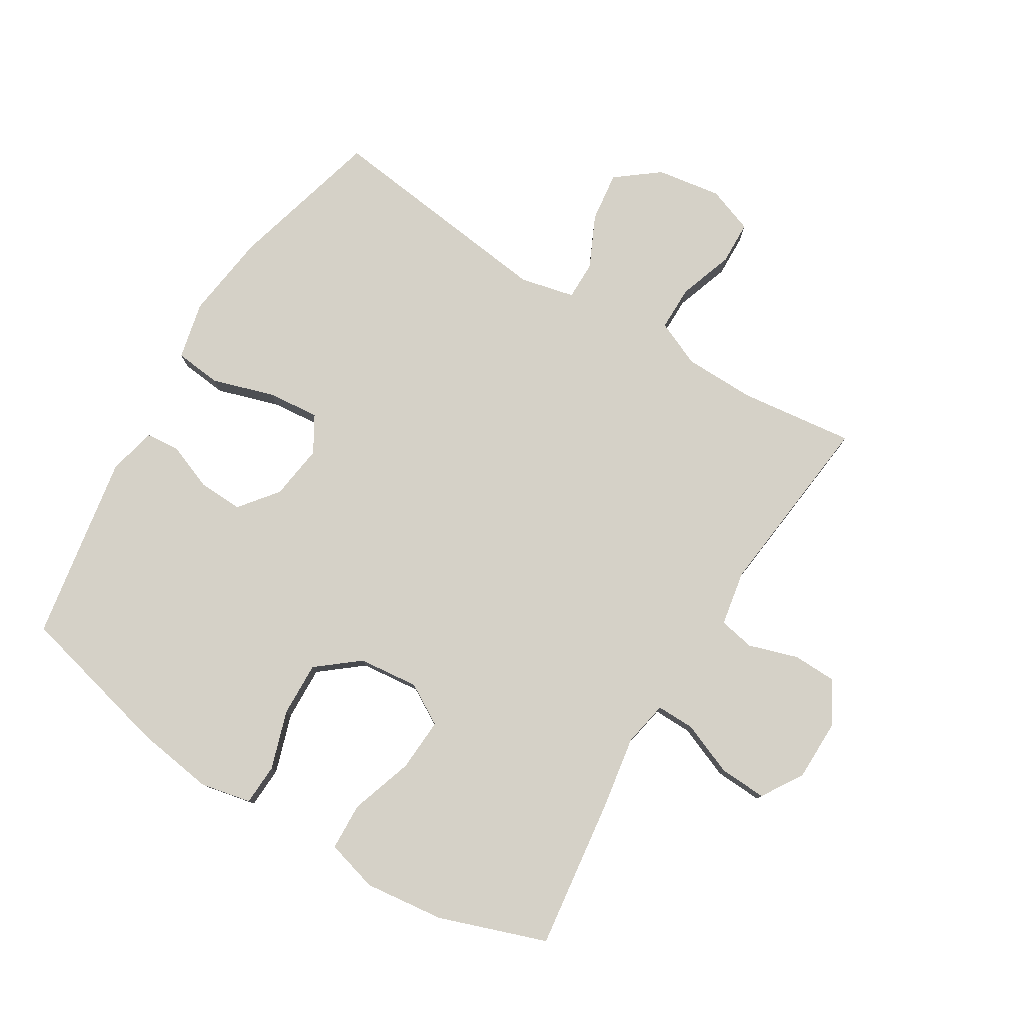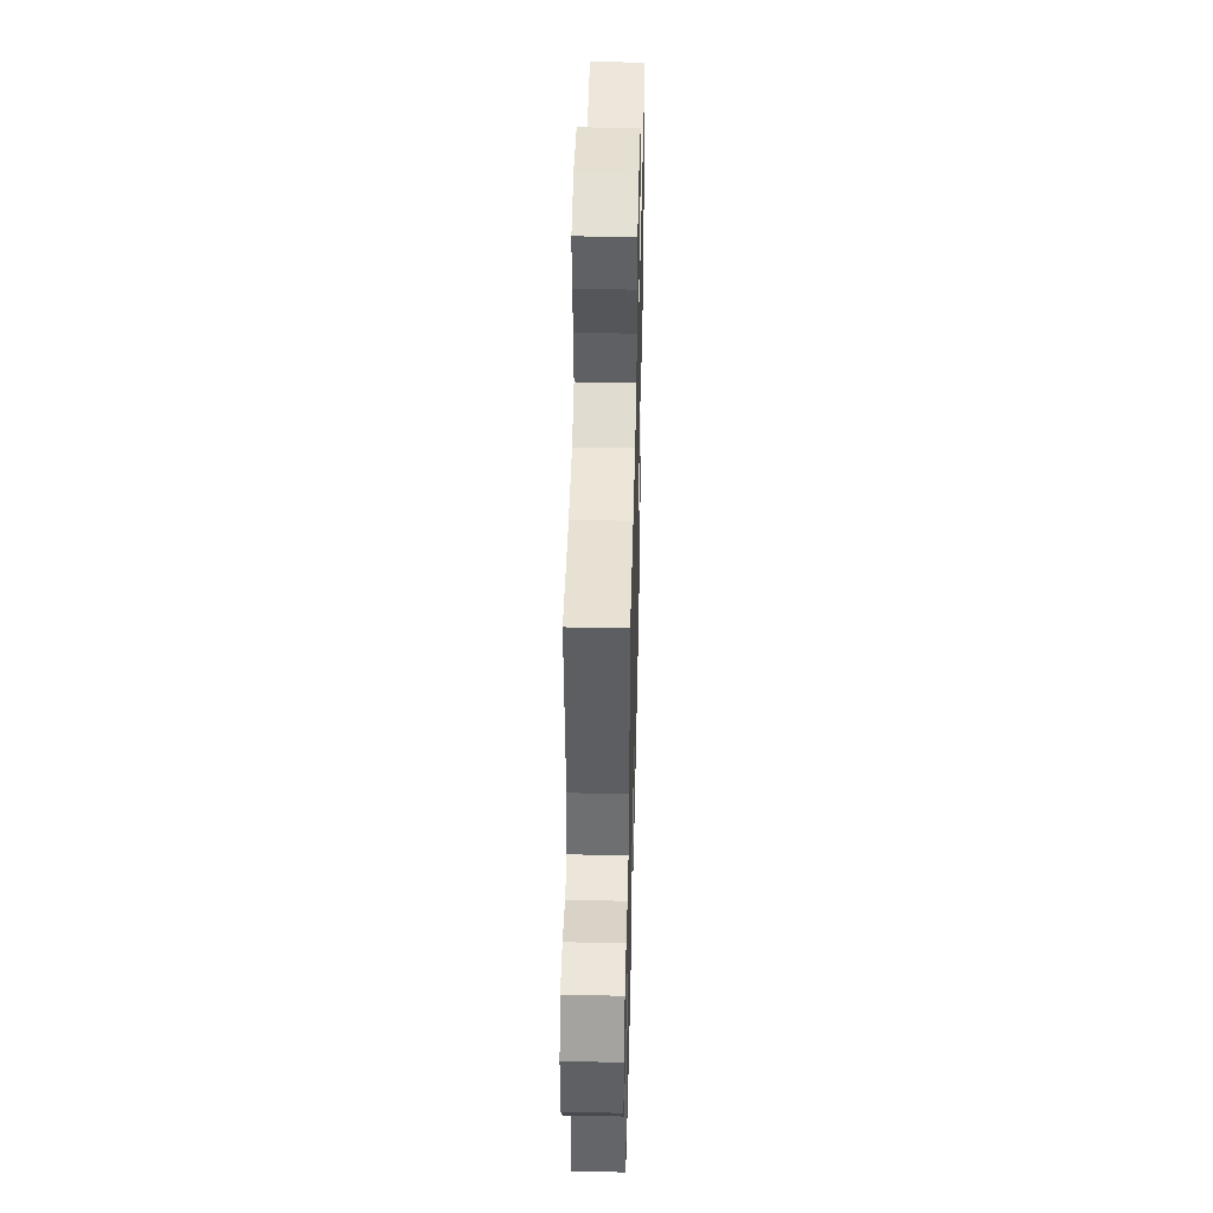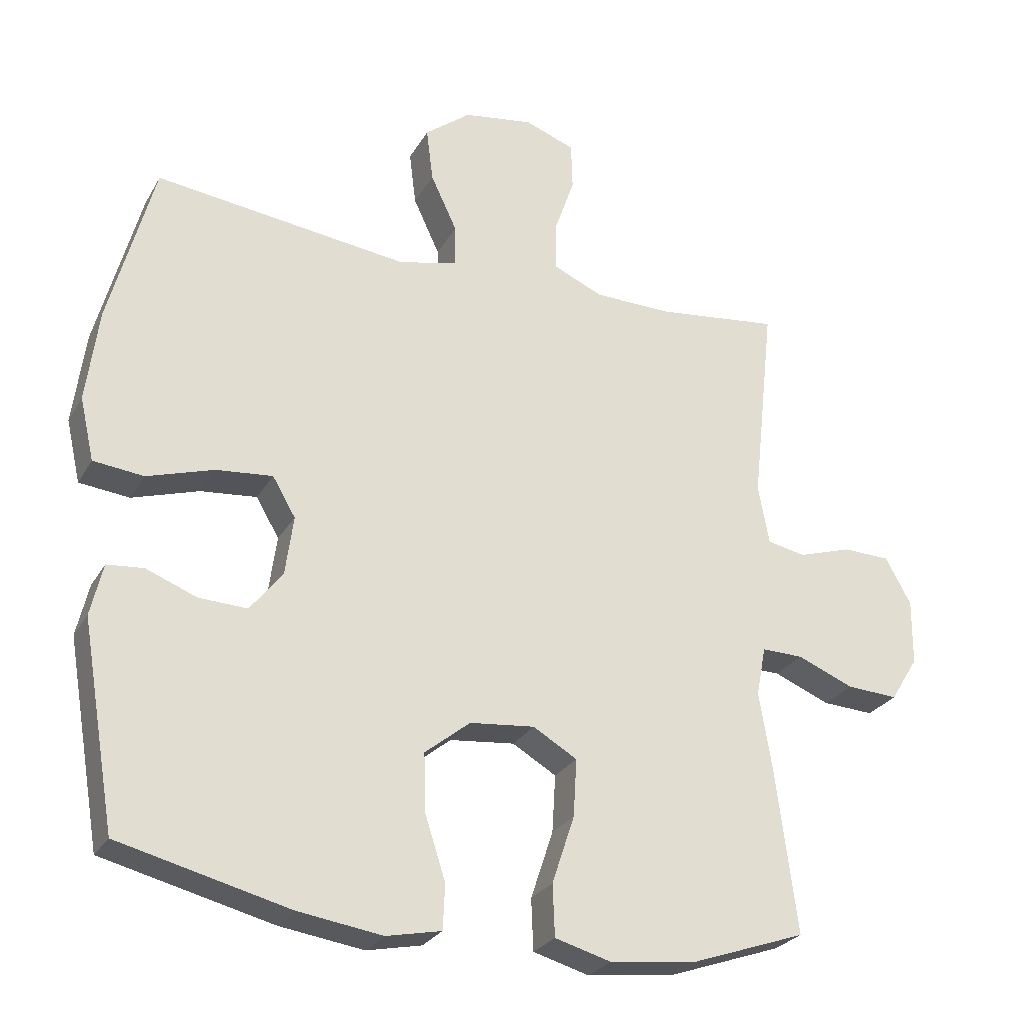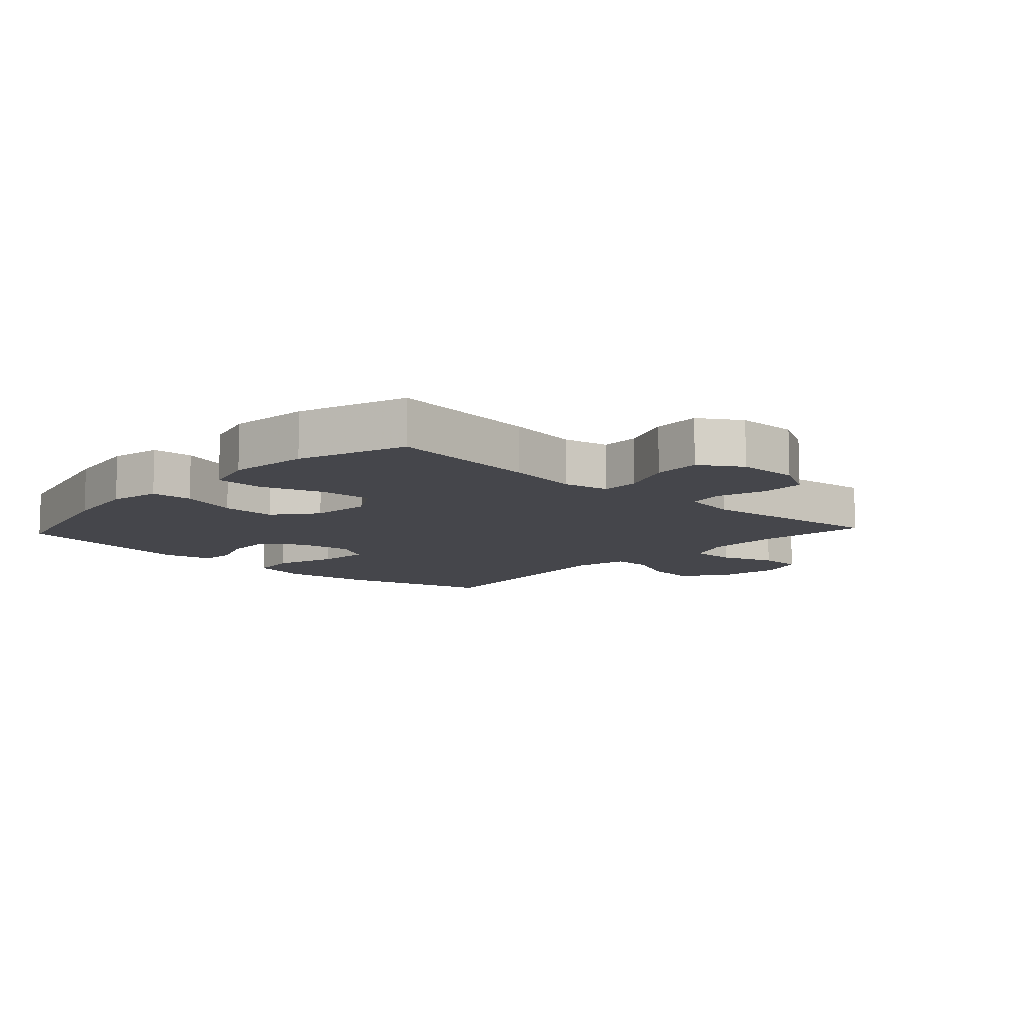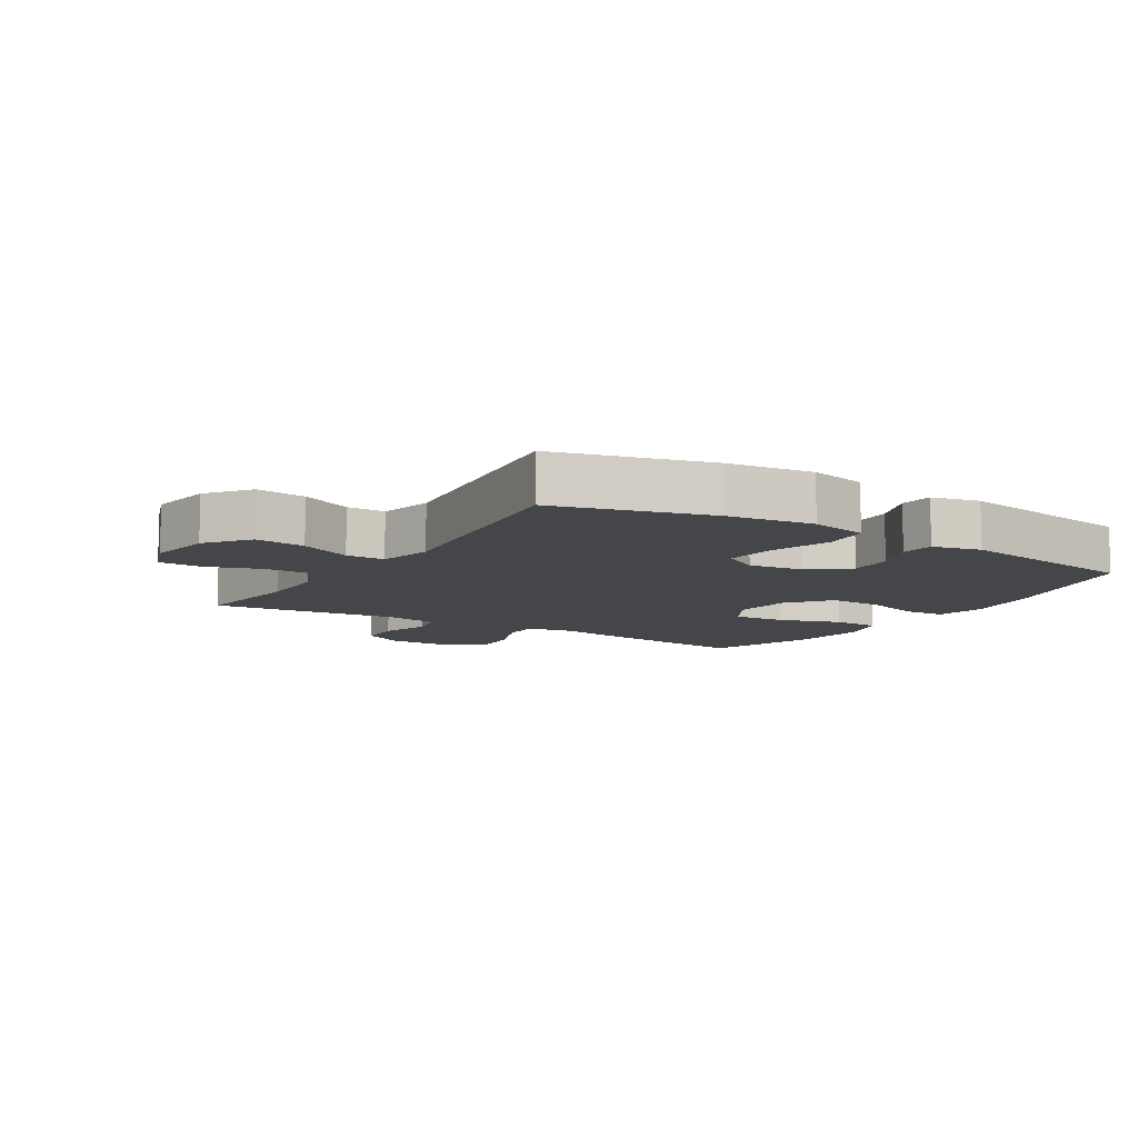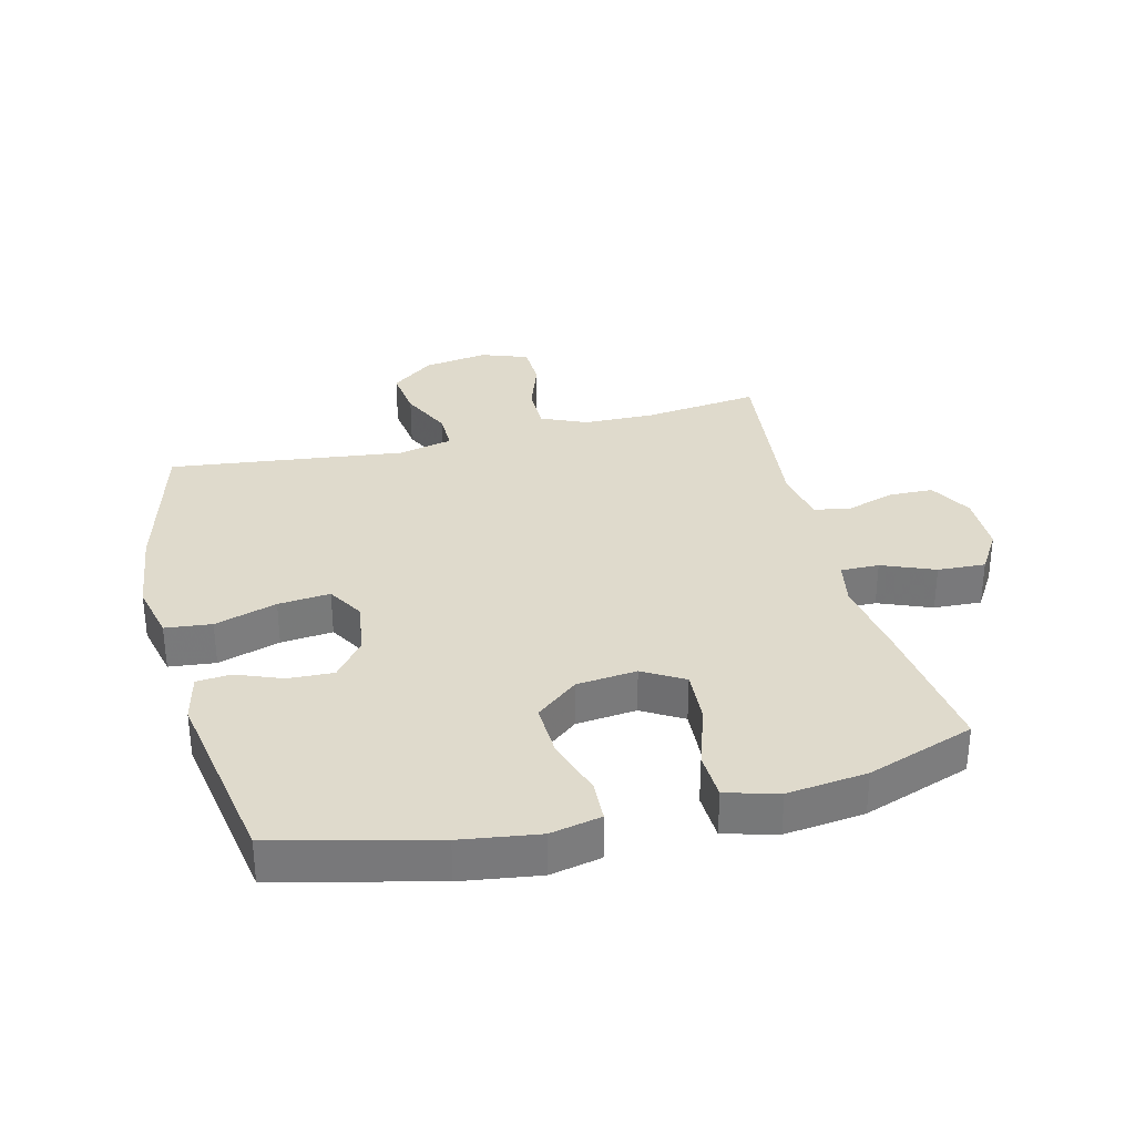
<metadata>
{"format":"obj","ext":"obj","renderer":"f3d","projection":"perspective","resolution":1024,"background":"white","views":[{"elev":78.9,"azim":-148.6,"up":"+Y"},{"elev":45.6,"azim":-88.6,"up":"+Z"},{"elev":-26.8,"azim":156.0,"up":"+Z"},{"elev":-10.1,"azim":-132.6,"up":"+Y"},{"elev":-9.5,"azim":58.1,"up":"+Y"},{"elev":32.5,"azim":165.9,"up":"+Y"}]}
</metadata>
<code>
v 0.5 0.07 0.5
v 0.566 0.07 0.255
v 0.584 0.07 0.117
v 0.563 0.07 0.025
v 0.489 0.07 0.017
v 0.39 0.07 0.048
v 0.307 0.07 0.056
v 0.273 0.07 -0.002
v 0.285 0.07 -0.09
v 0.333 0.07 -0.151
v 0.405 0.07 -0.148
v 0.479 0.07 -0.119
v 0.533 0.07 -0.124
v 0.551 0.07 -0.201
v 0.5 0.07 -0.5
v 0.249 0.07 -0.562
v 0.125 0.07 -0.58
v 0.044 0.07 -0.563
v 0.041 0.07 -0.497
v 0.071 0.07 -0.404
v 0.074 0.07 -0.317
v 0.007 0.07 -0.263
v -0.089 0.07 -0.253
v -0.154 0.07 -0.291
v -0.149 0.07 -0.376
v -0.116 0.07 -0.476
v -0.119 0.07 -0.552
v -0.202 0.07 -0.575
v -0.329 0.07 -0.56
v -0.5 0.07 -0.5
v -0.469 0.07 -0.258
v -0.45 0.07 -0.142
v -0.464 0.07 -0.069
v -0.525 0.07 -0.07
v -0.609 0.07 -0.104
v -0.685 0.07 -0.108
v -0.726 0.07 -0.042
v -0.727 0.07 0.055
v -0.689 0.07 0.124
v -0.619 0.07 0.126
v -0.54 0.07 0.101
v -0.483 0.07 0.112
v -0.467 0.07 0.2
v -0.5 0.07 0.5
v -0.317 0.07 0.478
v -0.203 0.07 0.48
v -0.13 0.07 0.512
v -0.13 0.07 0.584
v -0.16 0.07 0.671
v -0.158 0.07 0.741
v -0.084 0.07 0.768
v 0.019 0.07 0.752
v 0.087 0.07 0.699
v 0.077 0.07 0.619
v 0.038 0.07 0.536
v 0.038 0.07 0.474
v 0.125 0.07 0.454
v 0.5 0 0.5
v 0.566 0 0.255
v 0.584 0 0.117
v 0.563 0 0.025
v 0.489 0 0.017
v 0.39 0 0.048
v 0.307 0 0.056
v 0.273 0 -0.002
v 0.285 0 -0.09
v 0.333 0 -0.151
v 0.405 0 -0.148
v 0.479 0 -0.119
v 0.533 0 -0.124
v 0.551 0 -0.201
v 0.5 0 -0.5
v 0.249 0 -0.562
v 0.125 0 -0.58
v 0.044 0 -0.563
v 0.041 0 -0.497
v 0.071 0 -0.404
v 0.074 0 -0.317
v 0.007 0 -0.263
v -0.089 0 -0.253
v -0.154 0 -0.291
v -0.149 0 -0.376
v -0.116 0 -0.476
v -0.119 0 -0.552
v -0.202 0 -0.575
v -0.329 0 -0.56
v -0.5 0 -0.5
v -0.469 0 -0.258
v -0.45 0 -0.142
v -0.464 0 -0.069
v -0.525 0 -0.07
v -0.609 0 -0.104
v -0.685 0 -0.108
v -0.726 0 -0.042
v -0.727 0 0.055
v -0.689 0 0.124
v -0.619 0 0.126
v -0.54 0 0.101
v -0.483 0 0.112
v -0.467 0 0.2
v -0.5 0 0.5
v -0.317 0 0.478
v -0.203 0 0.48
v -0.13 0 0.512
v -0.13 0 0.584
v -0.16 0 0.671
v -0.158 0 0.741
v -0.084 0 0.768
v 0.019 0 0.752
v 0.087 0 0.699
v 0.077 0 0.619
v 0.038 0 0.536
v 0.038 0 0.474
v 0.125 0 0.454
f 53 54 55
f 52 53 55
f 51 52 55
f 50 51 55
f 49 50 55
f 48 49 55
f 47 48 55 56
f 46 47 56 57
f 43 44 45
f 45 46 57
f 43 45 57
f 42 43 57
f 39 40 41
f 38 39 41
f 37 38 41
f 36 37 41
f 35 36 41
f 34 35 41
f 33 34 41 42
f 57 1 2
f 42 57 2
f 33 42 2
f 32 33 2
f 30 31 32
f 29 30 32
f 28 29 32
f 27 28 32
f 26 27 32
f 25 26 32
f 18 19 20
f 17 18 20
f 16 17 20
f 15 16 20
f 14 15 20
f 13 14 20
f 12 13 20
f 11 12 20
f 10 11 20 21
f 9 10 21 22
f 4 5 6
f 3 4 6
f 2 3 6
f 2 6 7
f 32 2 7
f 24 25 32
f 32 7 8
f 24 32 8
f 23 24 8
f 8 9 22 23
f 112 111 110
f 112 110 109
f 112 109 108
f 112 108 107
f 112 107 106
f 112 106 105
f 113 112 105 104
f 114 113 104 103
f 102 101 100
f 114 103 102
f 114 102 100
f 114 100 99
f 98 97 96
f 98 96 95
f 98 95 94
f 98 94 93
f 98 93 92
f 98 92 91
f 99 98 91 90
f 59 58 114
f 59 114 99
f 59 99 90
f 59 90 89
f 89 88 87
f 89 87 86
f 89 86 85
f 89 85 84
f 89 84 83
f 89 83 82
f 77 76 75
f 77 75 74
f 77 74 73
f 77 73 72
f 77 72 71
f 77 71 70
f 77 70 69
f 77 69 68
f 78 77 68 67
f 79 78 67 66
f 63 62 61
f 63 61 60
f 63 60 59
f 64 63 59
f 64 59 89
f 89 82 81
f 65 64 89
f 65 89 81
f 65 81 80
f 80 79 66 65
f 1 58 59 2
f 2 59 60 3
f 3 60 61 4
f 4 61 62 5
f 5 62 63 6
f 6 63 64 7
f 7 64 65 8
f 8 65 66 9
f 9 66 67 10
f 10 67 68 11
f 11 68 69 12
f 12 69 70 13
f 13 70 71 14
f 14 71 72 15
f 15 72 73 16
f 16 73 74 17
f 17 74 75 18
f 18 75 76 19
f 19 76 77 20
f 20 77 78 21
f 21 78 79 22
f 22 79 80 23
f 23 80 81 24
f 24 81 82 25
f 25 82 83 26
f 26 83 84 27
f 27 84 85 28
f 28 85 86 29
f 29 86 87 30
f 30 87 88 31
f 31 88 89 32
f 32 89 90 33
f 33 90 91 34
f 34 91 92 35
f 35 92 93 36
f 36 93 94 37
f 37 94 95 38
f 38 95 96 39
f 39 96 97 40
f 40 97 98 41
f 41 98 99 42
f 42 99 100 43
f 43 100 101 44
f 44 101 102 45
f 45 102 103 46
f 46 103 104 47
f 47 104 105 48
f 48 105 106 49
f 49 106 107 50
f 50 107 108 51
f 51 108 109 52
f 52 109 110 53
f 53 110 111 54
f 54 111 112 55
f 55 112 113 56
f 56 113 114 57
f 57 114 58 1

</code>
